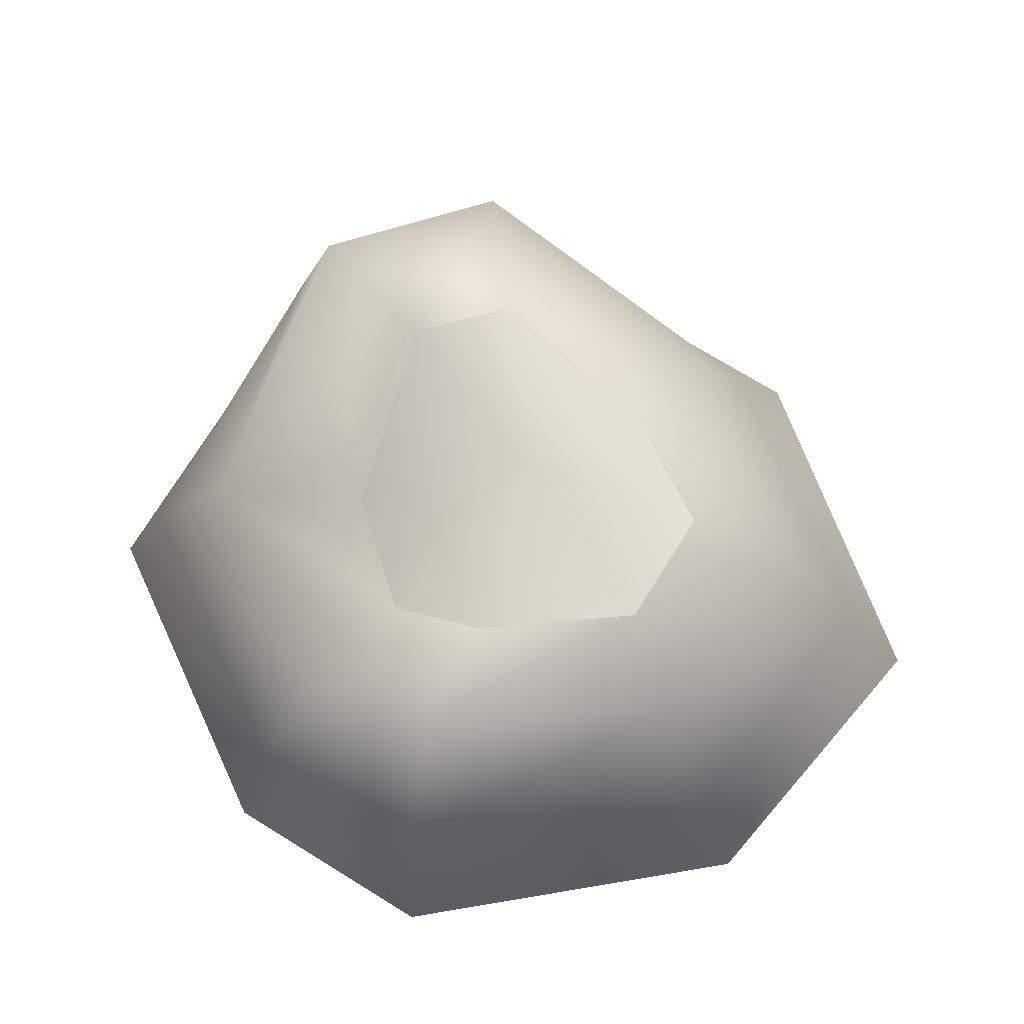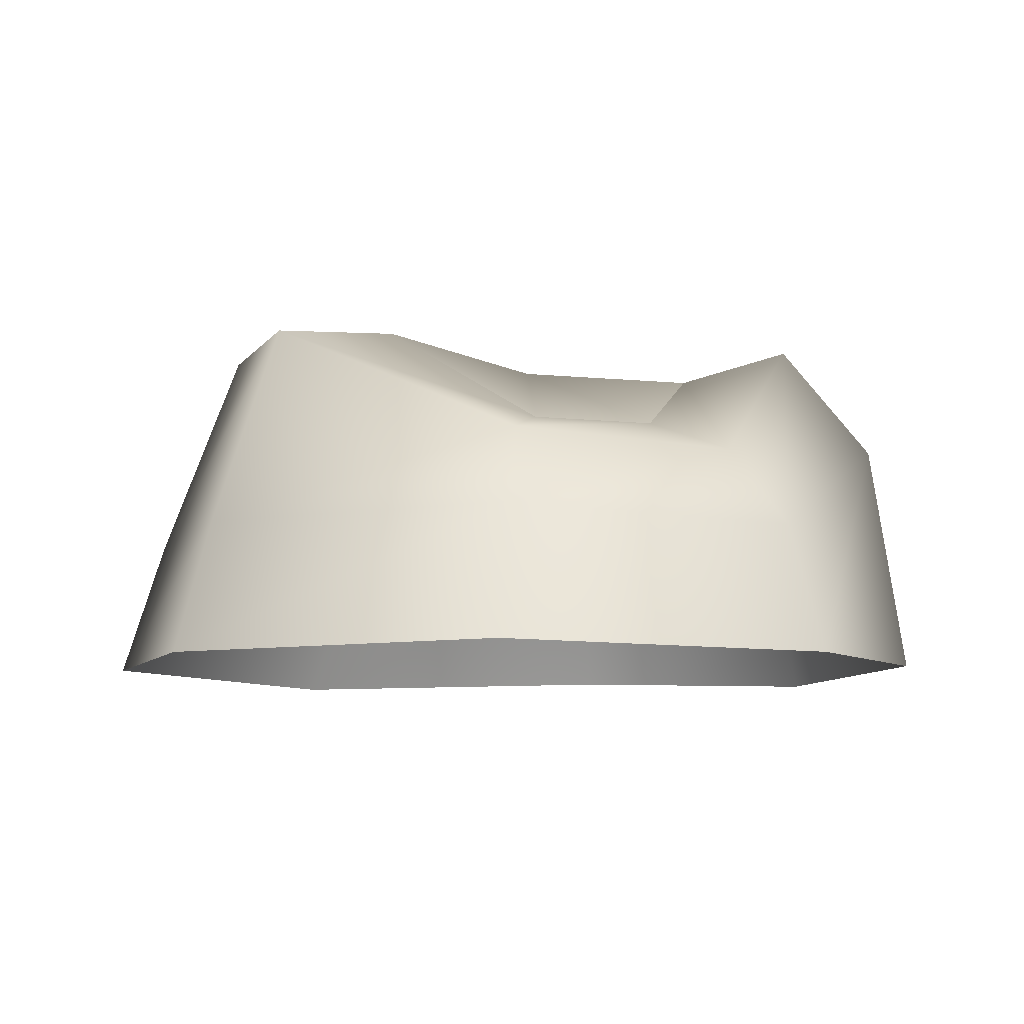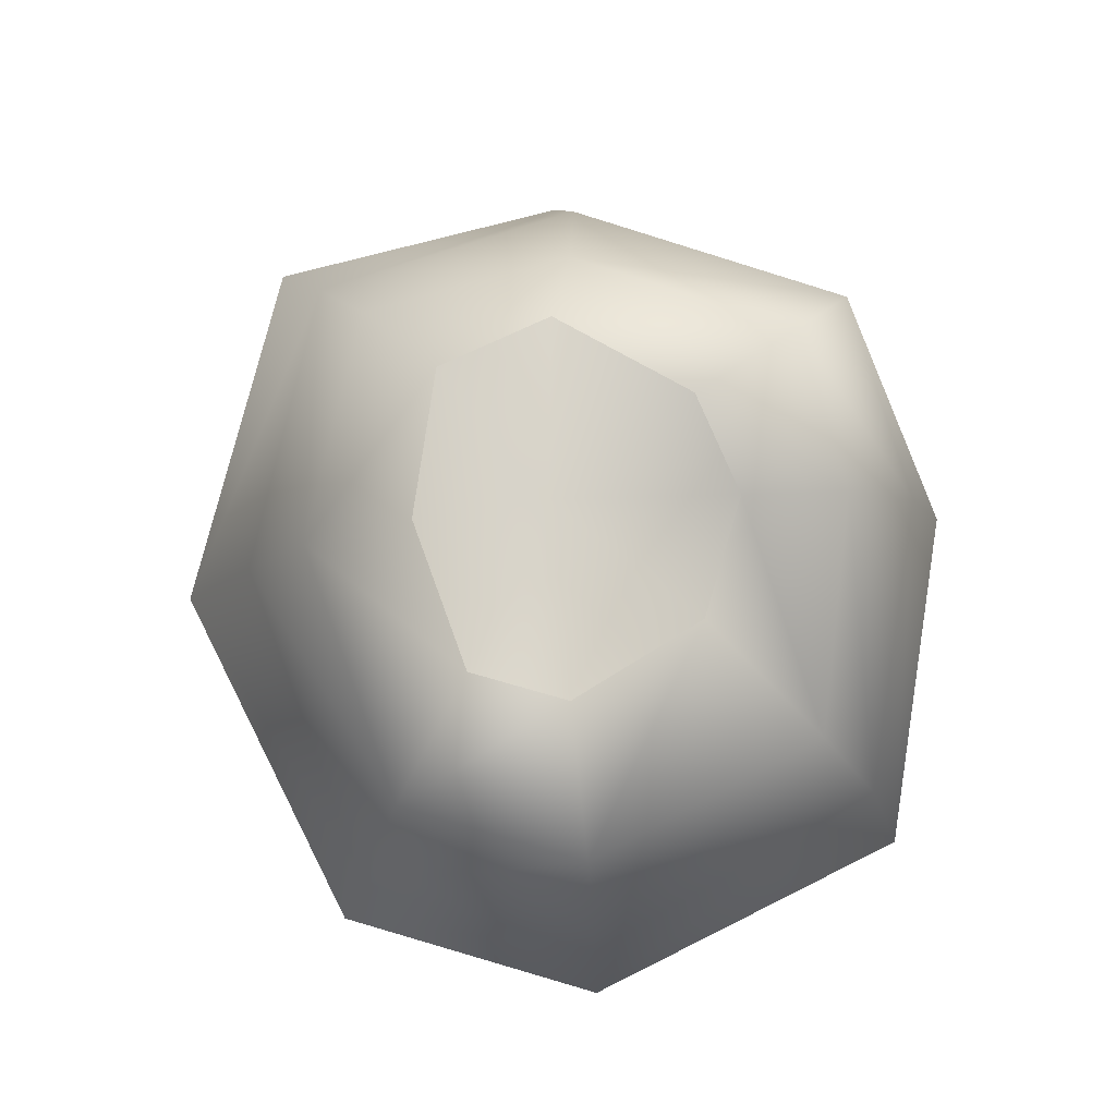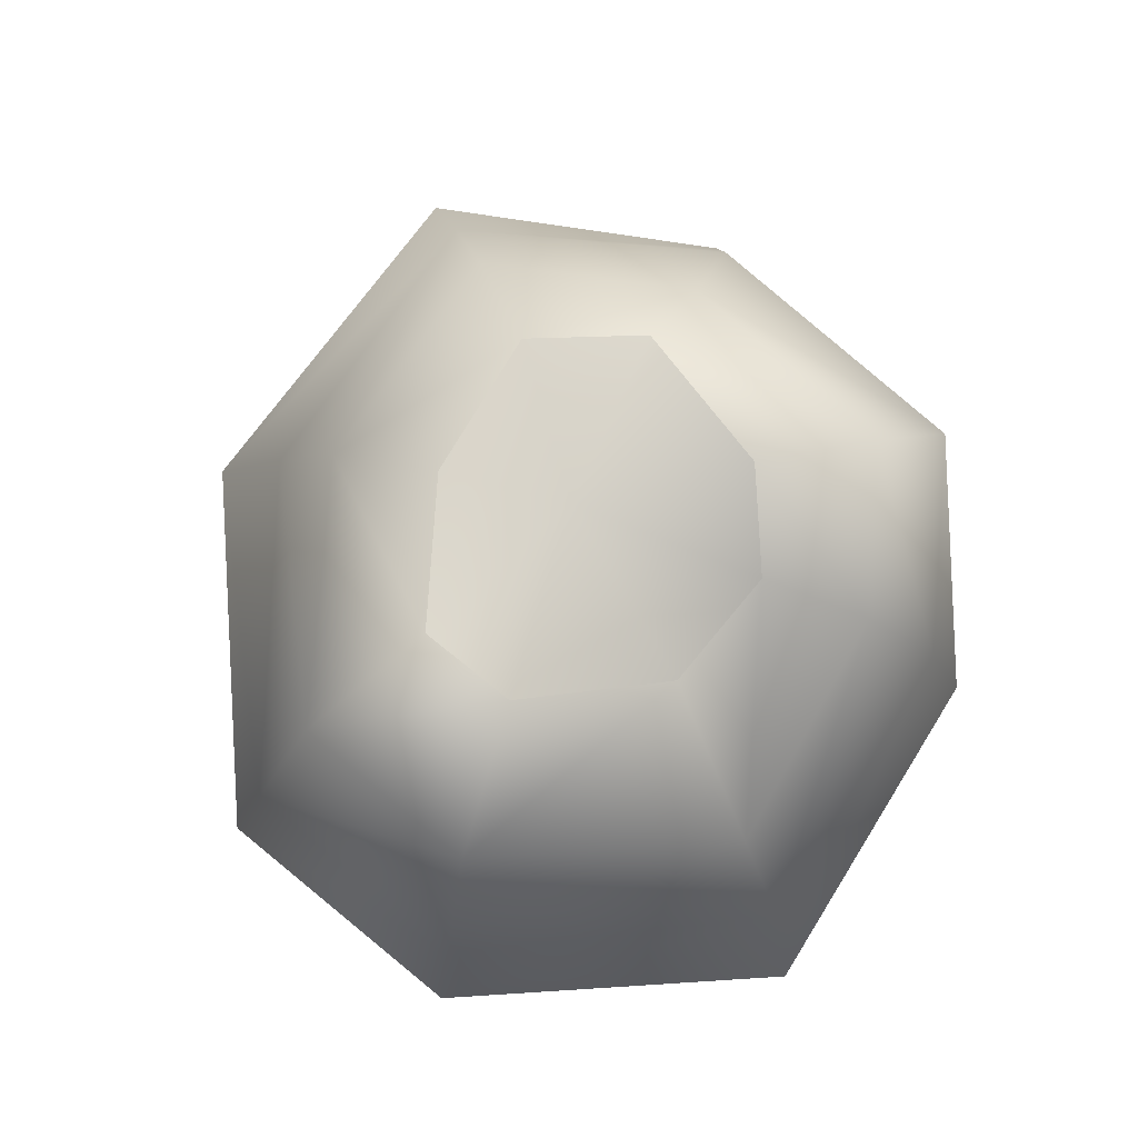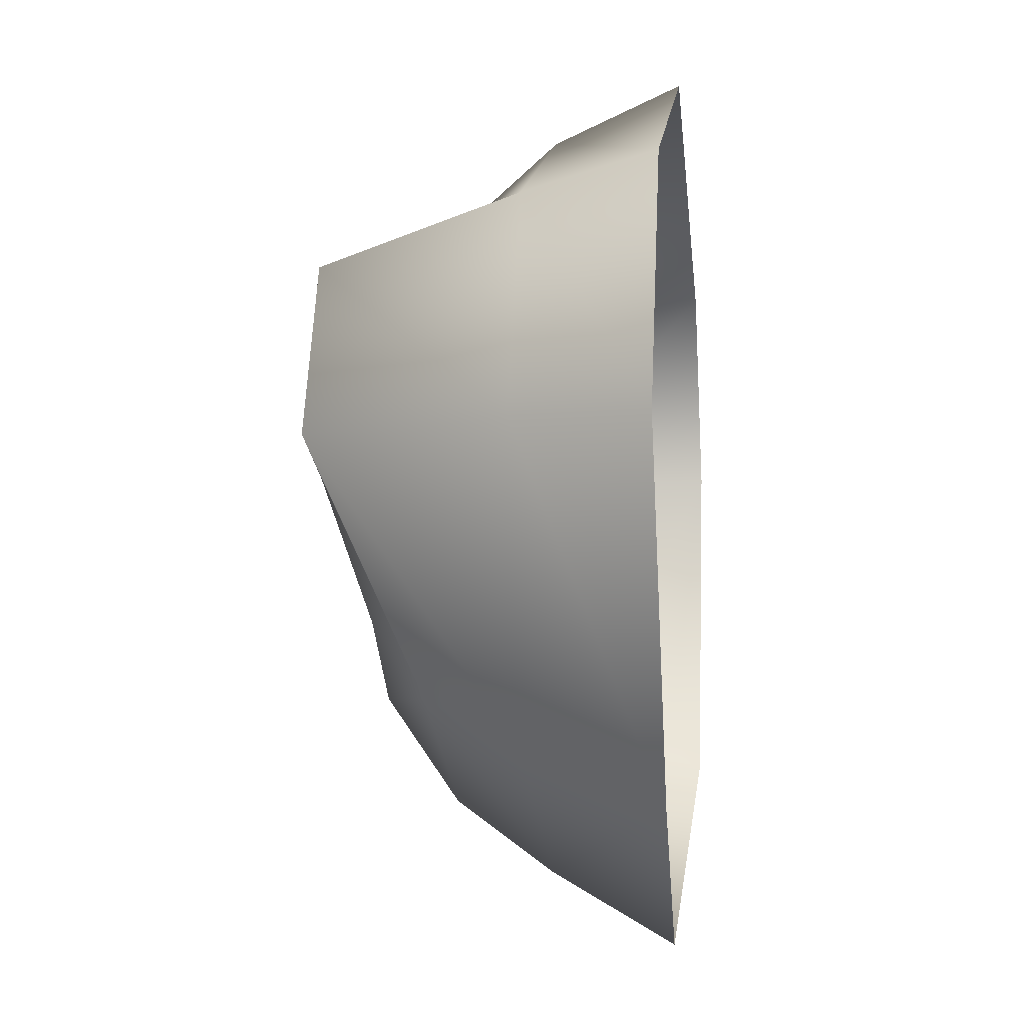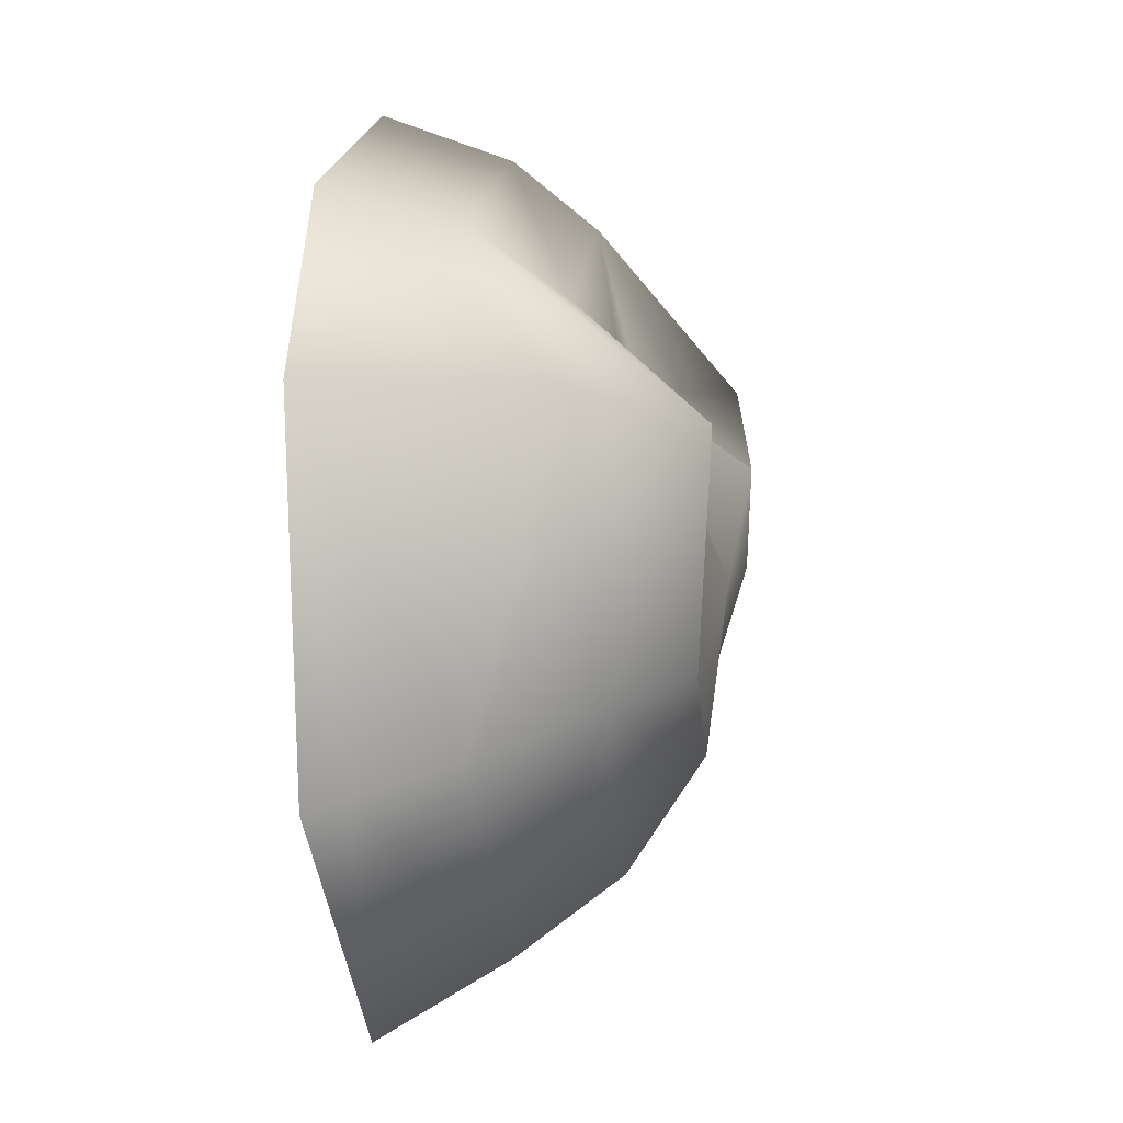
<metadata>
{"format":"obj","ext":"obj","renderer":"f3d","projection":"perspective","resolution":1024,"background":"white","views":[{"elev":66.8,"azim":94.9,"up":"+Y"},{"elev":-8.0,"azim":2.8,"up":"+Y"},{"elev":79.9,"azim":-51.2,"up":"+Y"},{"elev":78.6,"azim":-28.3,"up":"+Y"},{"elev":-5.4,"azim":-82.5,"up":"+Z"},{"elev":-10.8,"azim":96.8,"up":"+Z"}]}
</metadata>
<code>
g default
v -2.037 0 -2.037
v -3.204 0 0.5356
v -2.422 0 2.422
v -0.04632 0 3.514
v 2.213 0 2.213
v 2.964 0 0.7421
v 2.304 0 -1.8
v -2.89 0.9688 0.5512
v -2.205 0.9688 2.205
v 0.01904 0.9688 3.101
v 1.981 0.9476 1.981
v 2.714 1.682 0.6671
v 2.139 0.9688 -1.478
v 0.345 1.79 -2.038
v -1.266 1.79 -1.266
v -2.321 2.47 0.5311
v -1.797 2.47 1.797
v 0.01904 1.59 2.552
v 1.577 1.576 1.577
v 2.066 2.503 0.607
v 1.636 1.79 -1.11
v 0.2725 2.332 -1.241
v -0.685 2.285 -0.685
v -1.306 2.548 0.3369
v -1.022 2.607 1.022
v 0.1165 1.874 1.351
v 0.9962 1.88 0.9962
v 1.28 2.332 0.3112
v 1.078 2.332 -0.8368
v 0 2.484 -0
v -1.612 1.058 -1.612
v 0.3994 1.048 -2.588
v 2.257 0.2748 -1.709
v 0.455 0.1088 -3.14
g oreVein04
f 2 3 9 8
f 3 4 10 9
f 4 5 11 10
f 5 6 12 11
f 6 7 33 13 12
f 1 31 32 34
f 8 9 17 16
f 9 10 18 17
f 10 11 19 18
f 11 12 20 19
f 12 13 21 20
f 15 16 24 23
f 16 17 25 24
f 17 18 26 25
f 18 19 27 26
f 19 20 28 27
f 20 21 29 28
f 21 14 22 29
f 22 23 30
f 23 24 30
f 24 25 30
f 25 26 30
f 26 27 30
f 27 28 30
f 28 29 30
f 29 22 30
f 31 8 16 15
f 1 2 8 31
f 15 23 22 14
f 32 14 21 13
f 15 14 32 31
f 33 7 34 32 13

</code>
